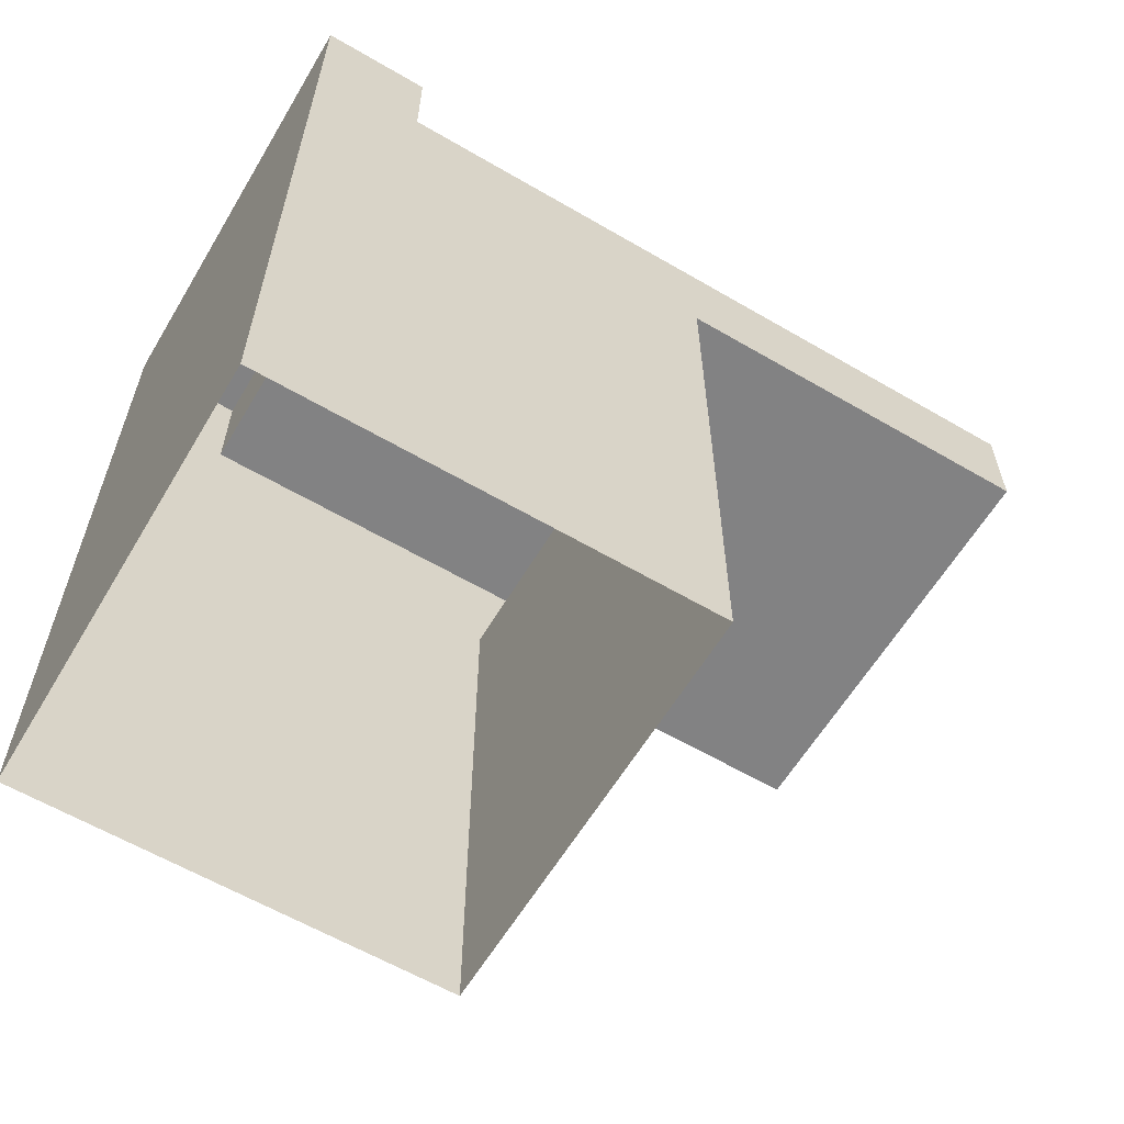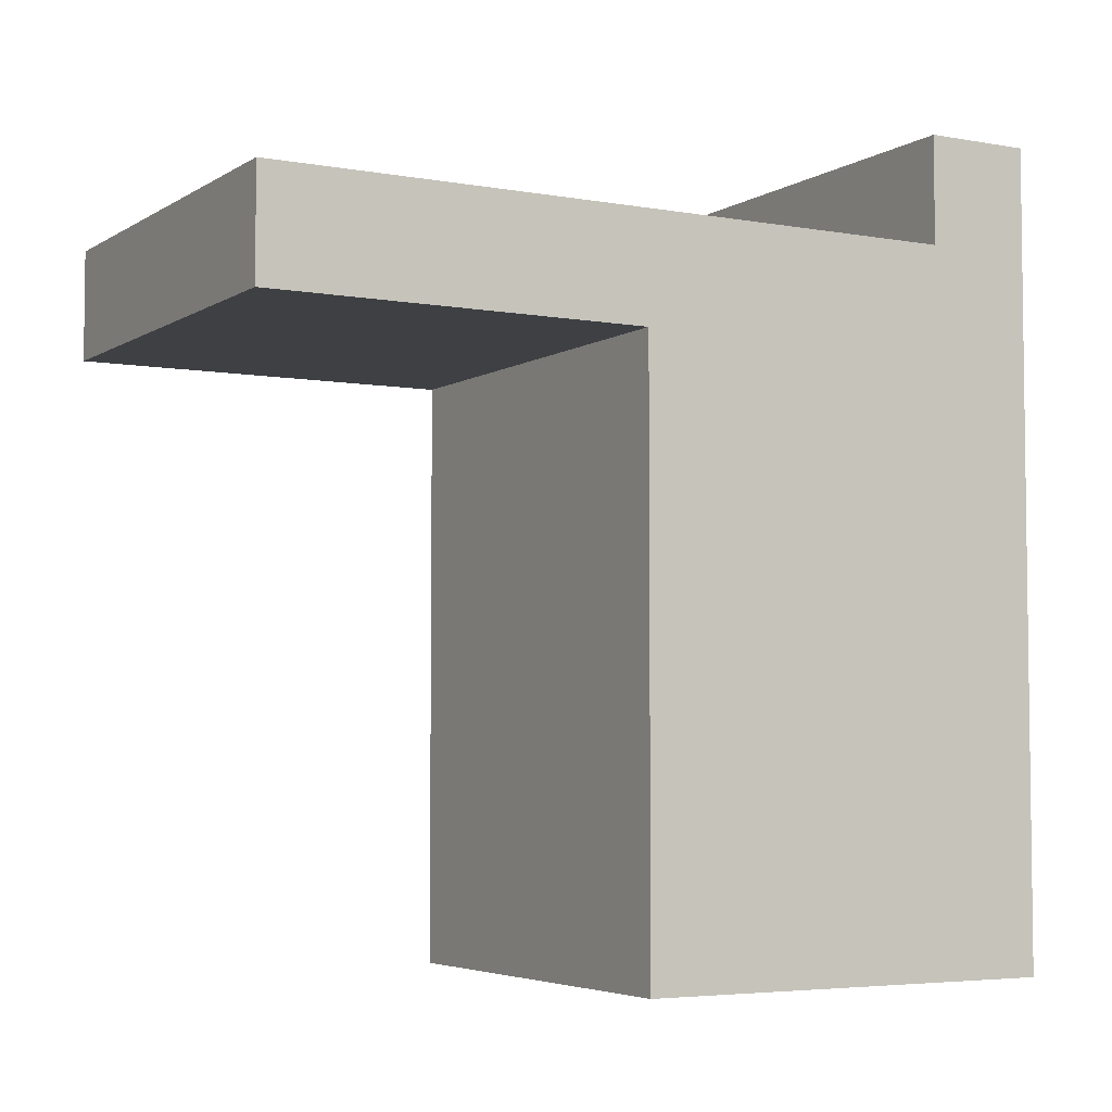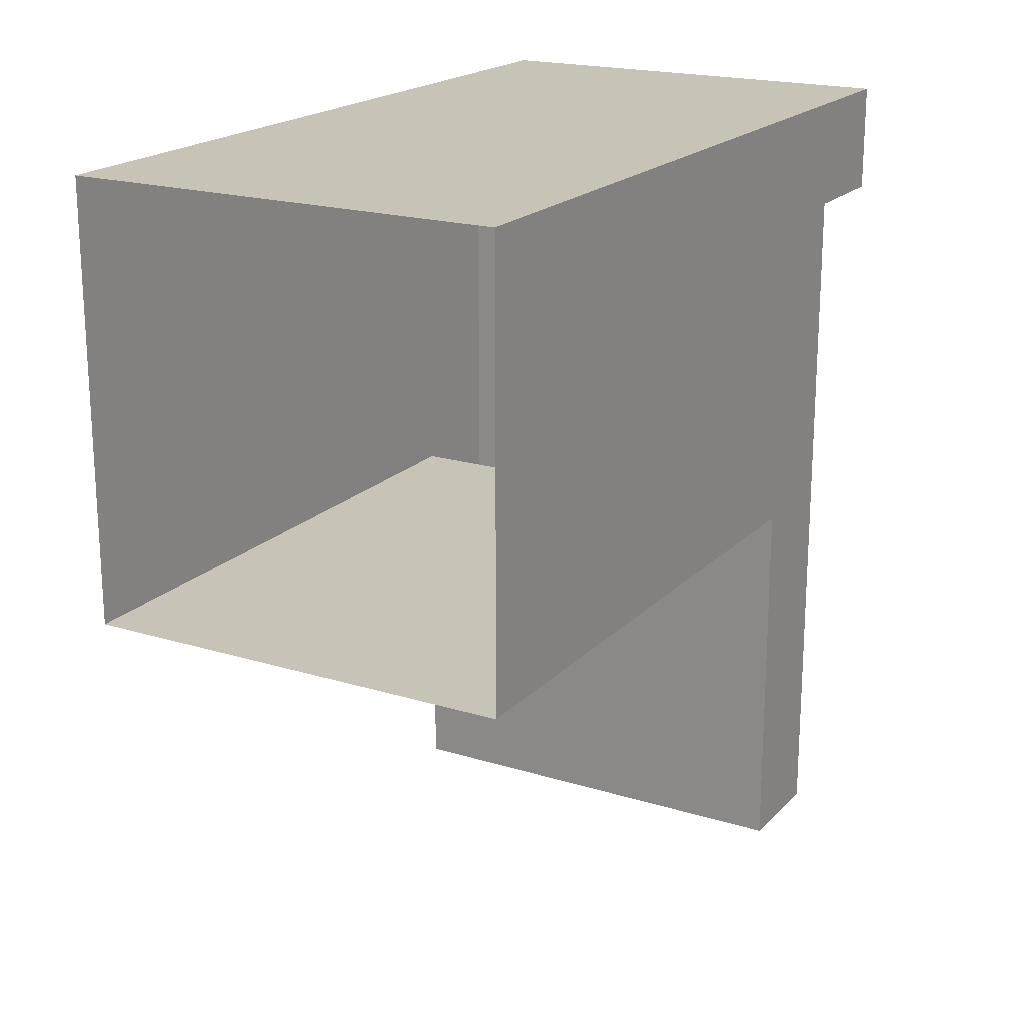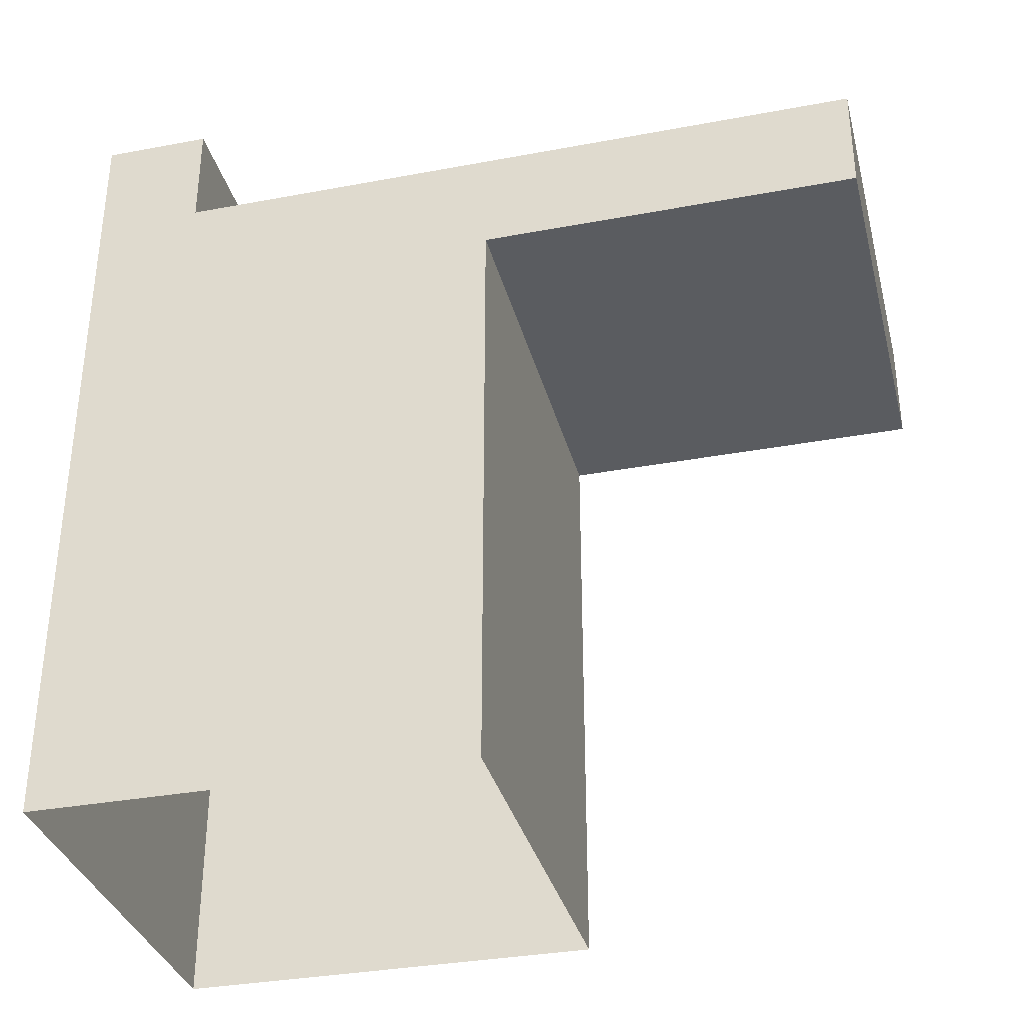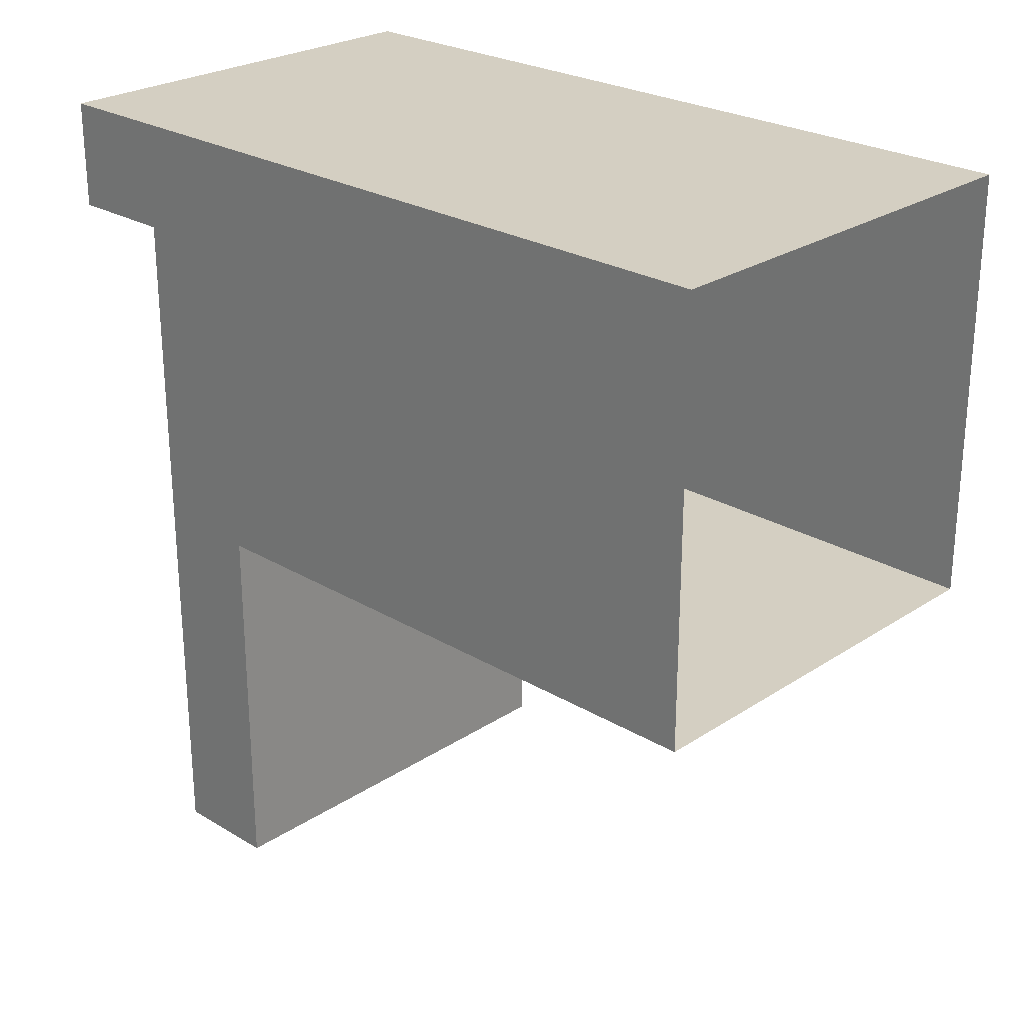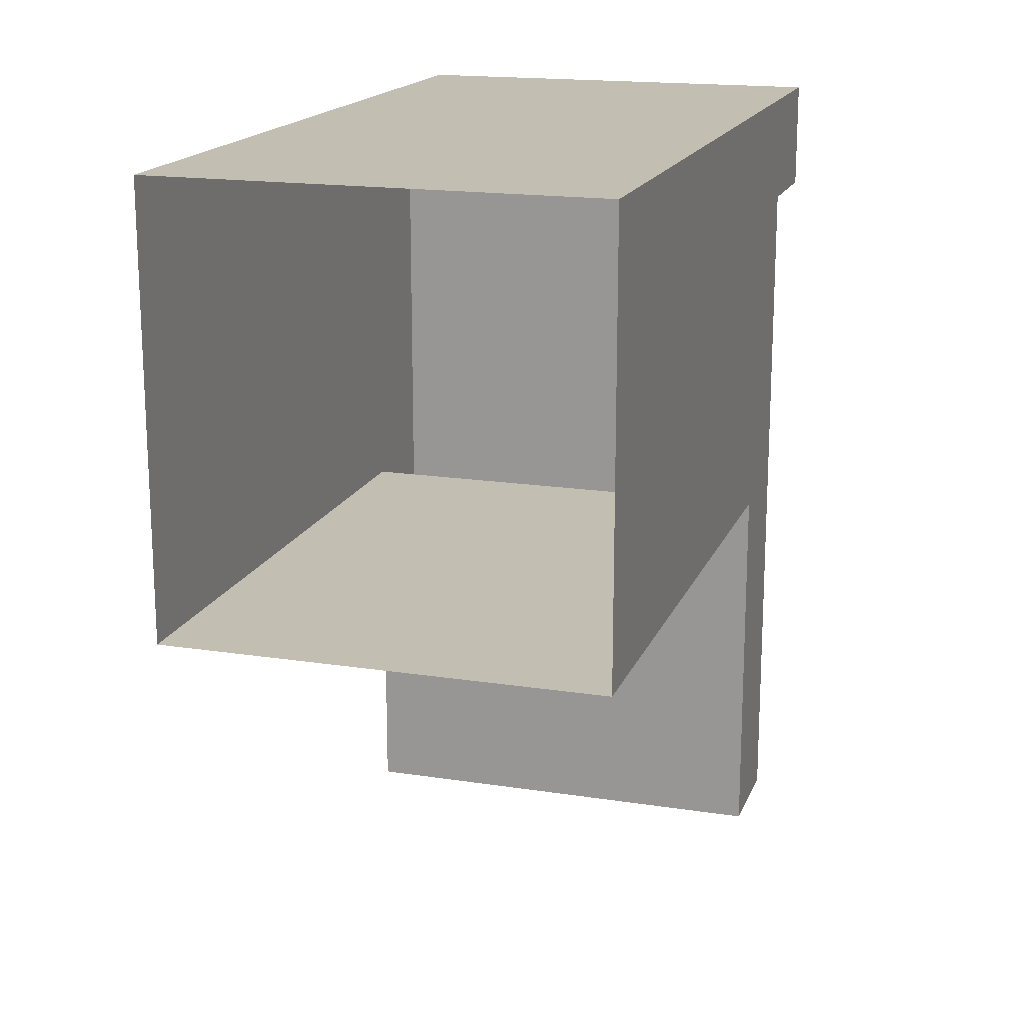
<metadata>
{"format":"obj","ext":"obj","renderer":"f3d","projection":"perspective","resolution":1024,"background":"white","views":[{"elev":-60.9,"azim":59.2,"up":"+Y"},{"elev":-4.7,"azim":-119.5,"up":"+Y"},{"elev":19.6,"azim":29.8,"up":"+Z"},{"elev":-34.1,"azim":104.2,"up":"+Y"},{"elev":25.5,"azim":-46.3,"up":"+Z"},{"elev":17.3,"azim":17.2,"up":"+Z"}]}
</metadata>
<code>
g pb_Mesh436268
v 2 4 -2
v -6 4 -2
v 2 4 -8
v -6 4 -8
v 2 -9 -1.58e-06
v -6 -9 -1.103e-06
v -6 2 0.0001067
v 2 2 0.0001062
v -6 4 0.0001067
v 2 4 0.0001062
v -6 -9 -2
v -6 -9 -8
v -6 2 -8
v -6 2 -2
v -6 2 -2
v -6 2 -8
v -6 4 -8
v -6 4 -2
v -6 2 -8
v 2 -9 -8
v 2 2 -8
v -6 -9 -8
v -6 4 -15
v 2 2 -15
v 2 4 -15
v -6 2 -15
v 2 2 -8
v 2 -9 -2
v 2 2 -2
v 2 -9 -8
v 2 4 -8
v 2 2 -2
v 2 4 -2
v 2 2 -8
v 2 2 -15
v 2 4 -15
v 2 4 -15
v -6 4 -15
v -6 4 -15
v -6 2 -15
v -6 2 -8
v 2 2 -8
v -6 2 -15
v 2 2 -15
v 2 2 0.0001062
v 2 -9 -1.58e-06
v -6 4 -2
v -6 2 0.0001067
v -6 4 0.0001067
v 2 4 0.0001062
v 2 2 0.0001062
v -6 6 -2
v 2 6 -2
v -6 6 0.0001067
v 2 6 0.0001062
v -6 -9 -1.103e-06
v -6 4 -2
v 2 4 -2
v -6 6 -2
v 2 6 -2
v -6 6 0.0001067
v -6 6 -2
v 2 6 -2
v 2 6 0.0001062
v 2 6 0.0001062
v -6 6 0.0001067
g pb_Mesh436268_0
g pb_Mesh436268_1
f 3 2 1
f 3 4 2
f 7 6 5
f 8 7 5
f 9 7 8
f 9 8 10
f 13 12 11
f 13 11 14
f 17 16 15
f 17 15 18
f 21 20 19
f 20 22 19
f 25 24 23
f 24 26 23
f 29 28 27
f 28 30 27
f 33 32 31
f 32 34 31
f 35 31 34
f 35 36 31
f 37 4 3
f 37 38 4
f 39 16 17
f 39 40 16
f 43 42 41
f 43 44 42
f 45 28 29
f 45 46 28
f 48 47 14
f 48 49 47
f 50 32 33
f 50 51 32
f 54 53 52
f 54 55 53
f 56 14 11
f 56 48 14
f 59 58 57
f 59 60 58
f 61 47 49
f 61 62 47
f 63 50 33
f 63 64 50
f 65 9 10
f 65 66 9

</code>
